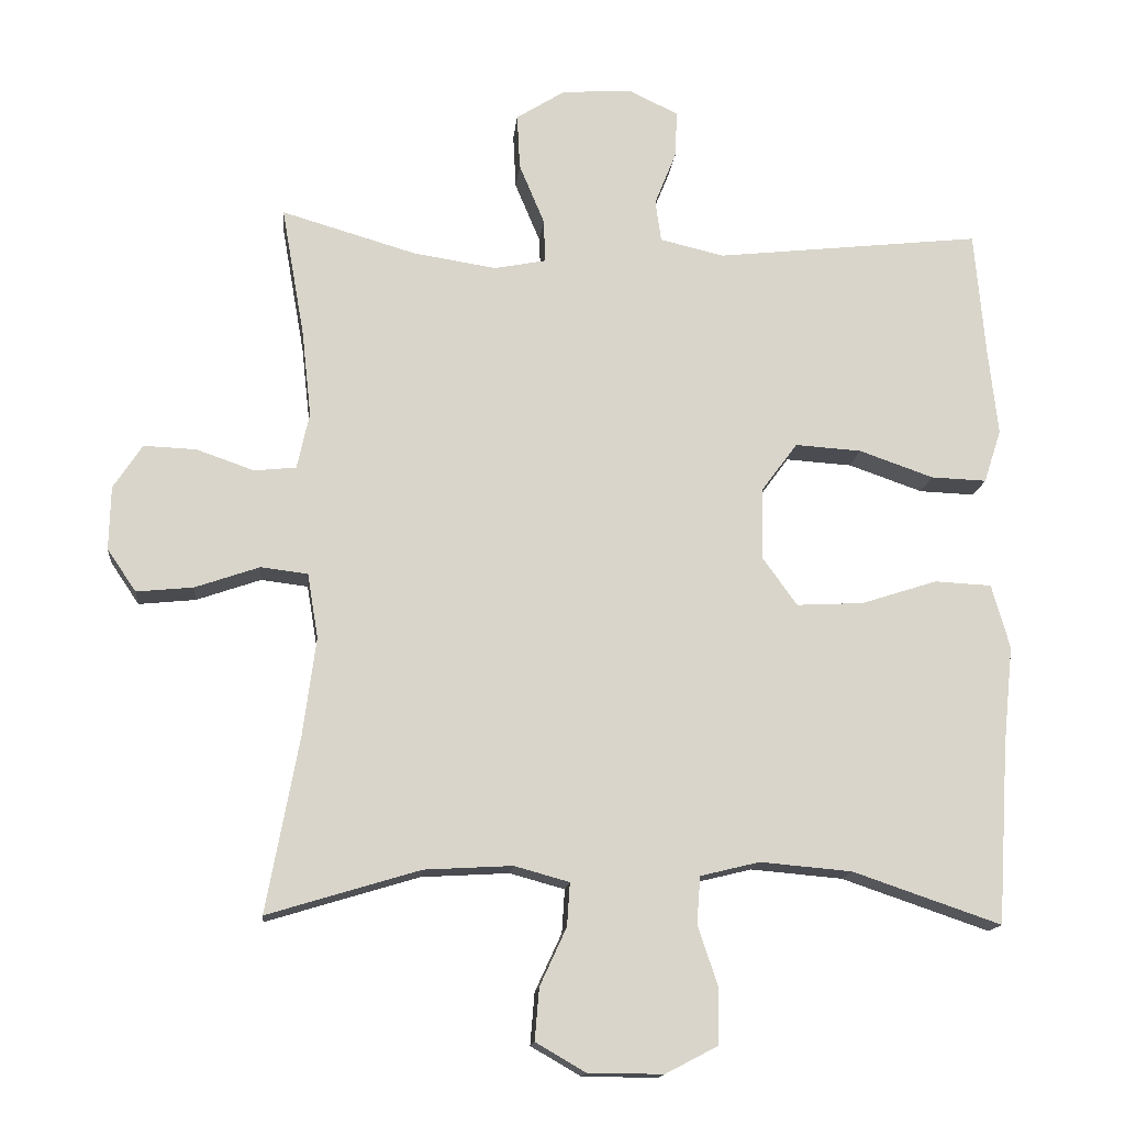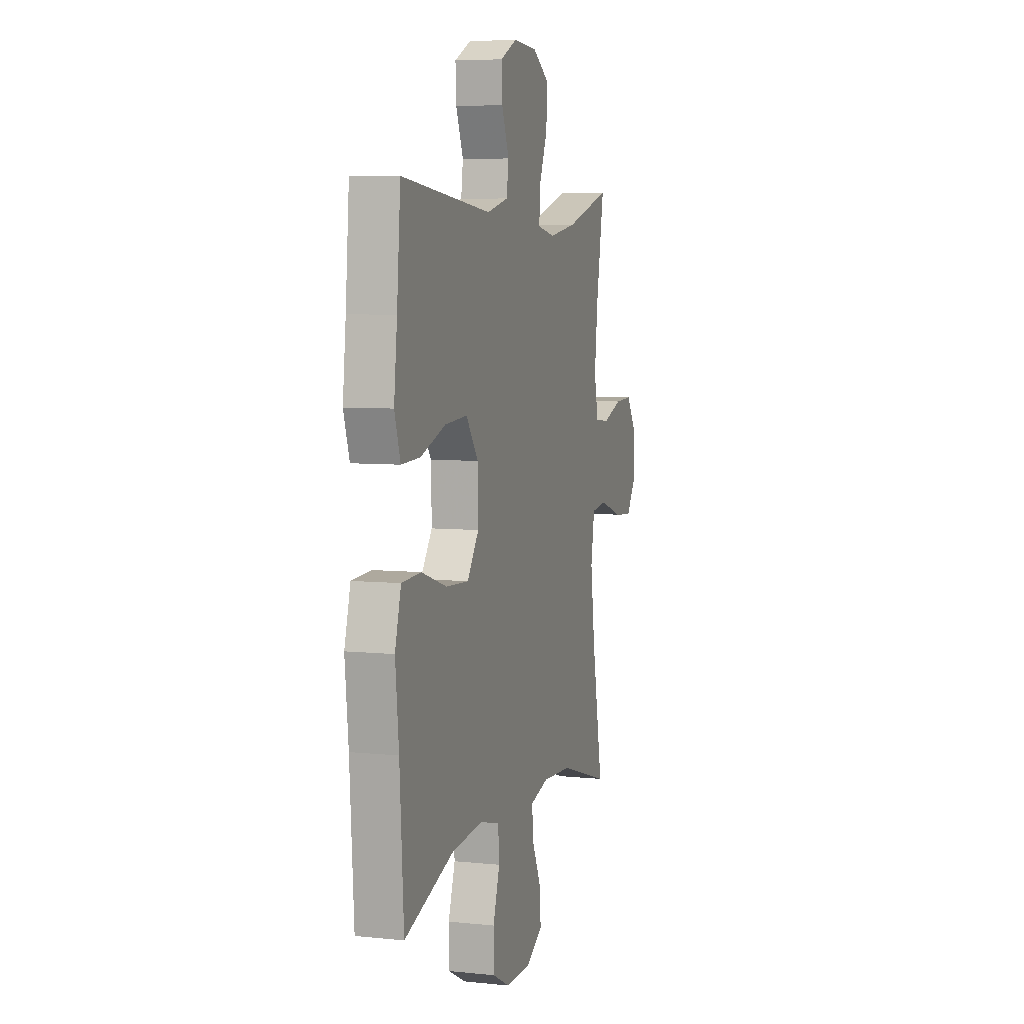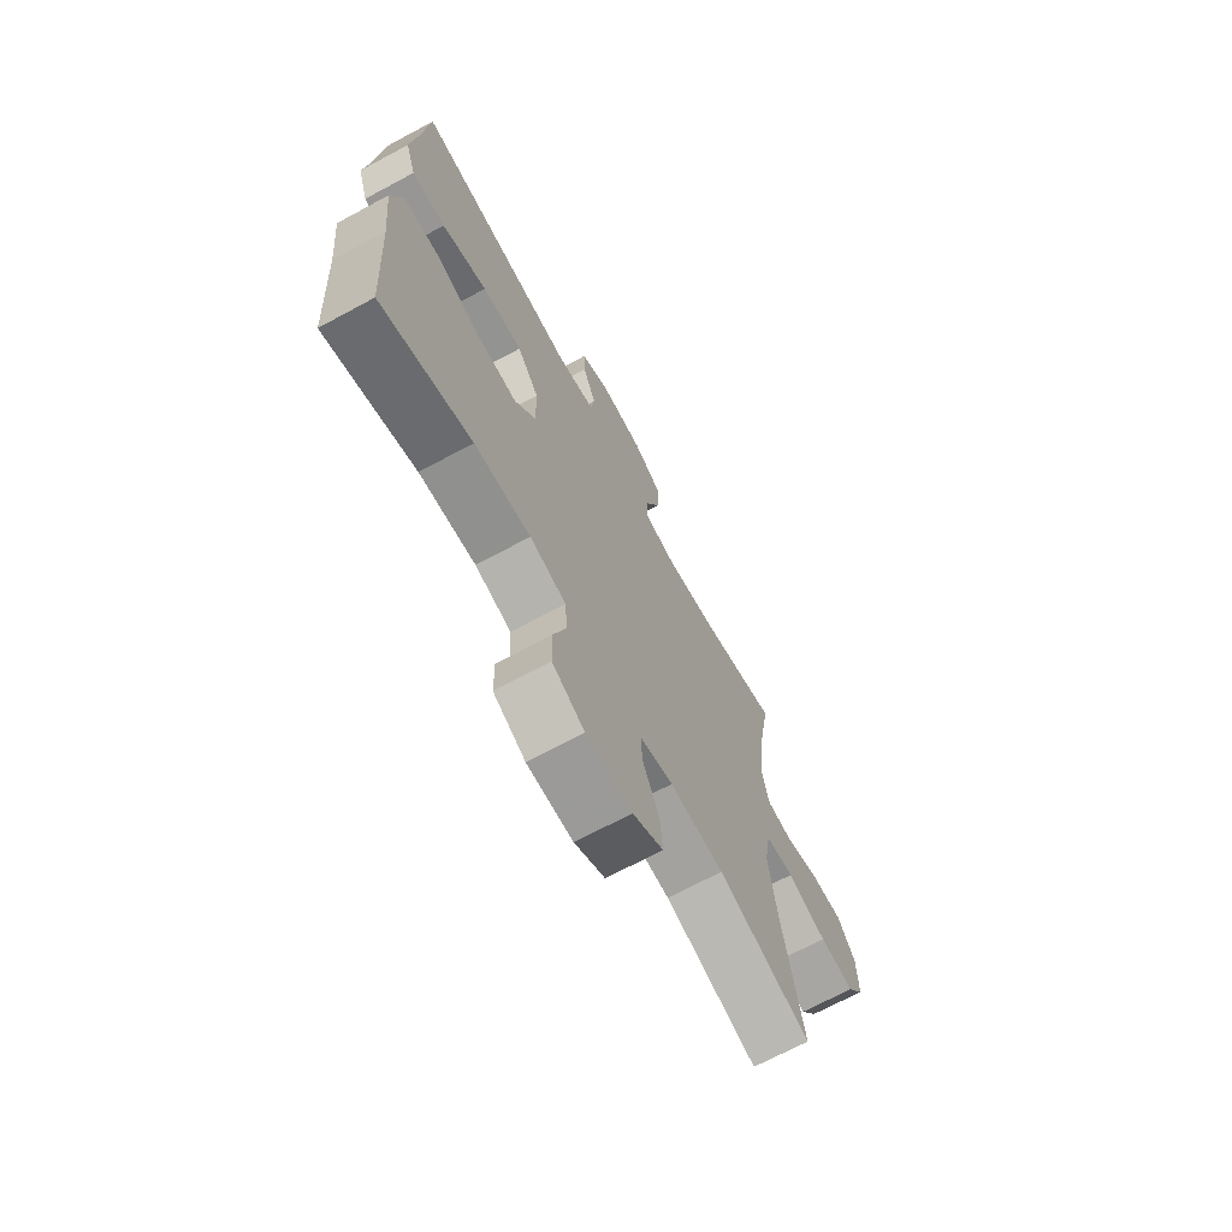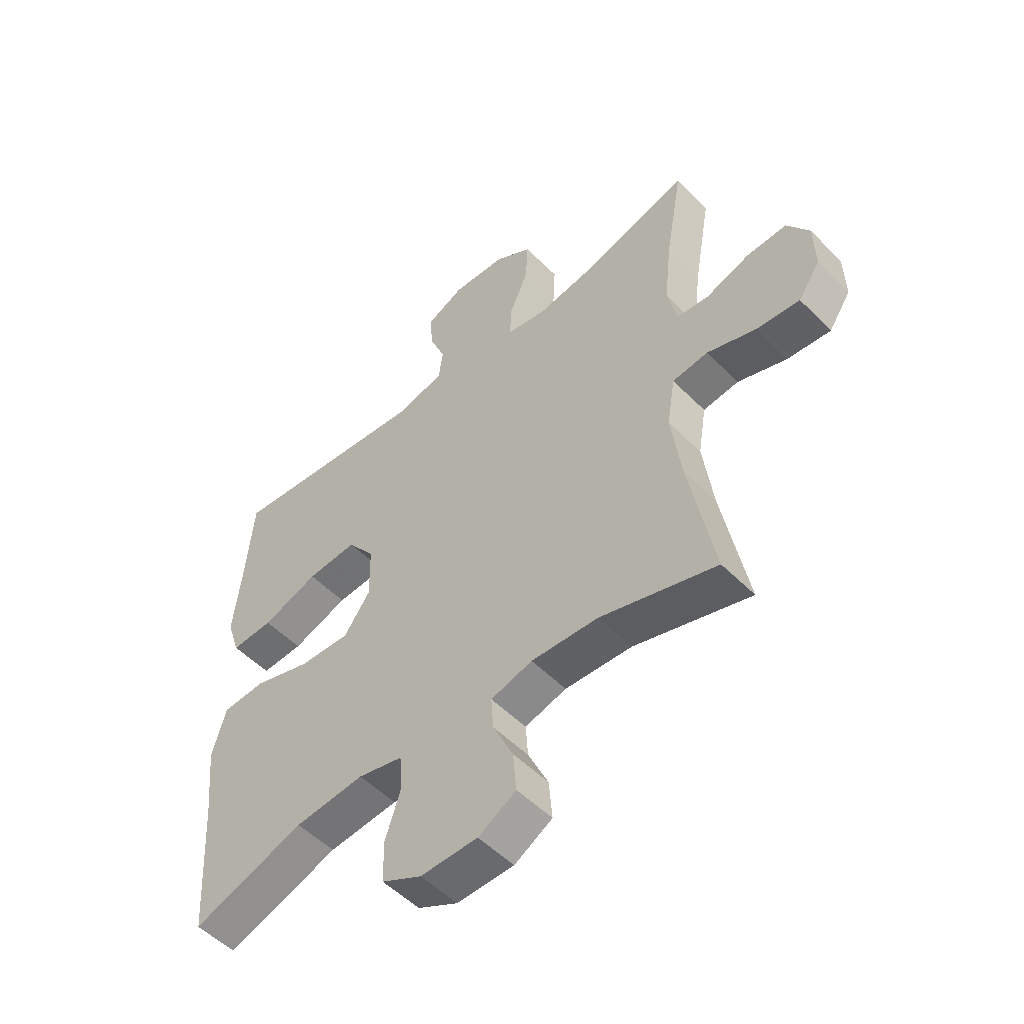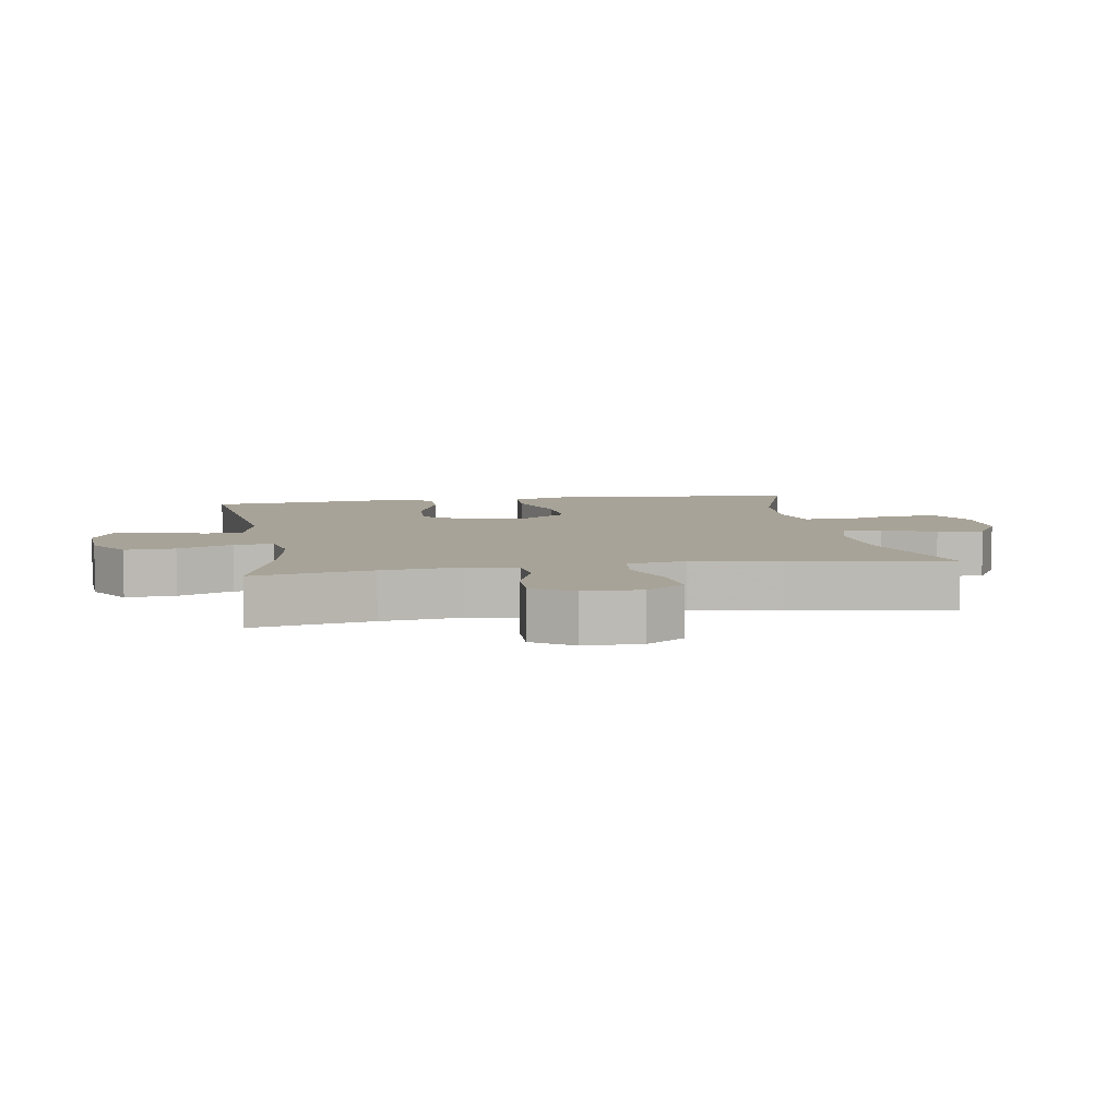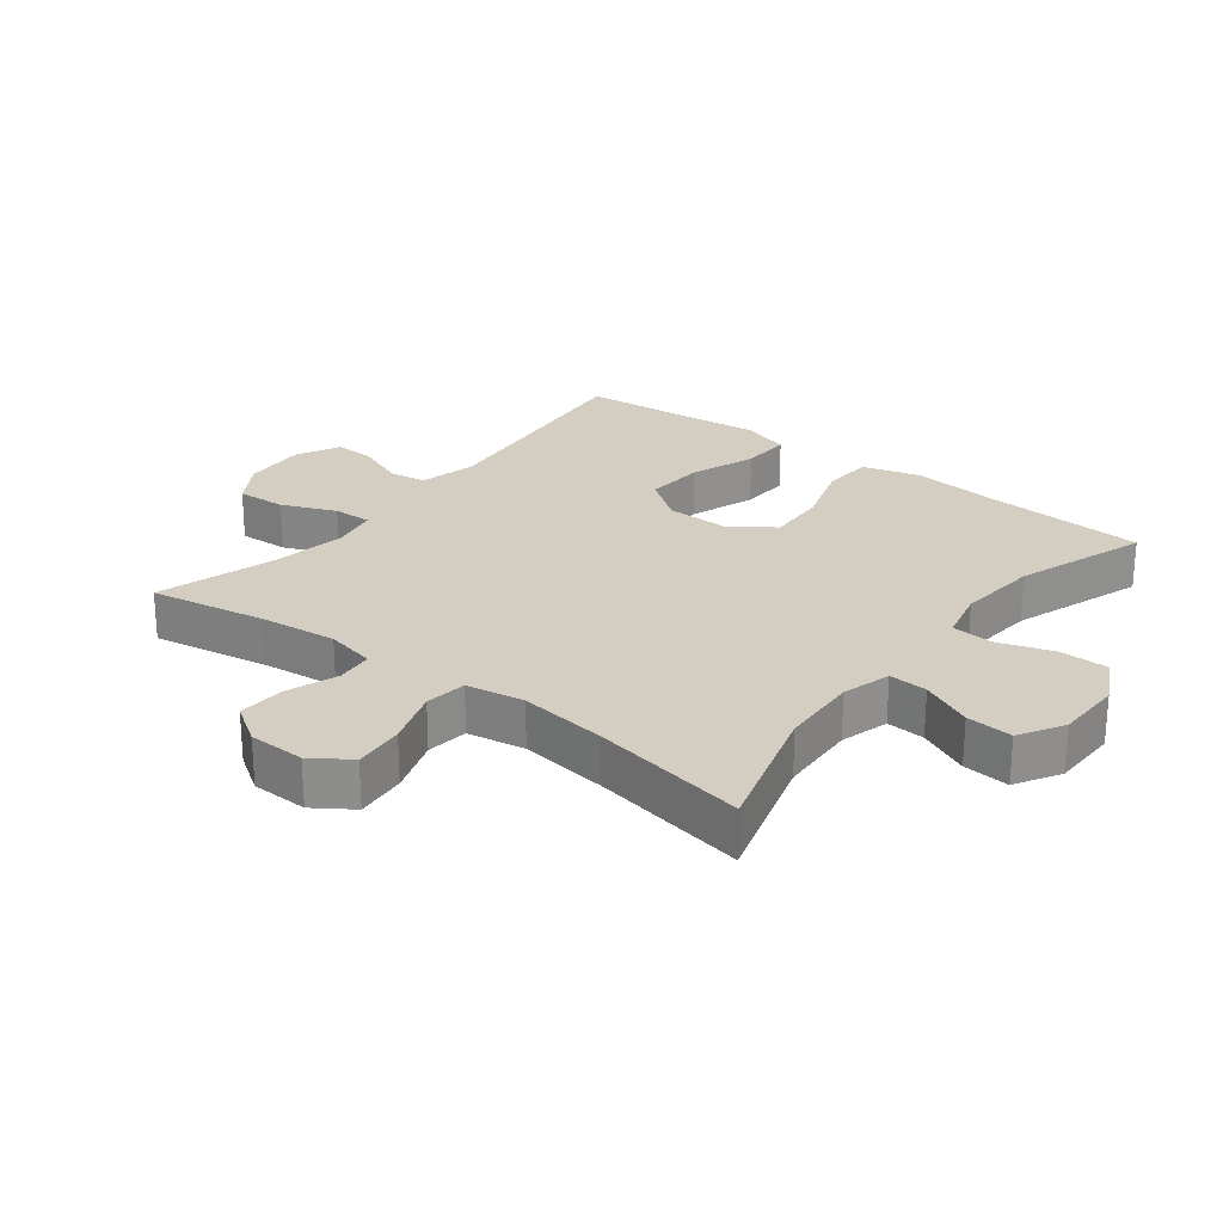
<metadata>
{"format":"obj","ext":"obj","renderer":"f3d","projection":"perspective","resolution":1024,"background":"white","views":[{"elev":-15.0,"azim":174.3,"up":"+Z"},{"elev":6.4,"azim":-72.9,"up":"+Z"},{"elev":-69.7,"azim":-61.7,"up":"+Z"},{"elev":-52.6,"azim":43.0,"up":"+Z"},{"elev":6.9,"azim":80.4,"up":"+Y"},{"elev":25.0,"azim":127.9,"up":"+Y"}]}
</metadata>
<code>
v 0.5 0.07 0.5
v 0.468 0.07 0.318
v 0.455 0.07 0.199
v 0.472 0.07 0.121
v 0.53 0.07 0.115
v 0.61 0.07 0.143
v 0.683 0.07 0.146
v 0.723 0.07 0.085
v 0.725 0.07 -0.003
v 0.685 0.07 -0.062
v 0.606 0.07 -0.054
v 0.517 0.07 -0.023
v 0.452 0.07 -0.031
v 0.437 0.07 -0.121
v 0.455 0.07 -0.257
v 0.5 0.07 -0.5
v 0.289 0.07 -0.436
v 0.167 0.07 -0.429
v 0.091 0.07 -0.45
v 0.095 0.07 -0.51
v 0.132 0.07 -0.59
v 0.138 0.07 -0.662
v 0.069 0.07 -0.702
v -0.035 0.07 -0.703
v -0.108 0.07 -0.665
v -0.109 0.07 -0.589
v -0.081 0.07 -0.504
v -0.086 0.07 -0.439
v -0.168 0.07 -0.419
v -0.295 0.07 -0.43
v -0.5 0.07 -0.5
v -0.516 0.07 -0.248
v -0.53 0.07 -0.112
v -0.505 0.07 -0.023
v -0.426 0.07 -0.019
v -0.321 0.07 -0.053
v -0.228 0.07 -0.058
v -0.18 0.07 0.009
v -0.182 0.07 0.108
v -0.232 0.07 0.176
v -0.324 0.07 0.17
v -0.427 0.07 0.134
v -0.504 0.07 0.131
v -0.528 0.07 0.205
v -0.515 0.07 0.324
v -0.5 0.07 0.5
v -0.131 0.07 0.459
v -0.042 0.07 0.48
v -0.034 0.07 0.538
v -0.064 0.07 0.613
v -0.067 0.07 0.678
v 0.001 0.07 0.711
v 0.099 0.07 0.705
v 0.167 0.07 0.662
v 0.163 0.07 0.585
v 0.128 0.07 0.501
v 0.126 0.07 0.441
v 0.198 0.07 0.427
v 0.313 0.07 0.445
v 0.5 0 0.5
v 0.468 0 0.318
v 0.455 0 0.199
v 0.472 0 0.121
v 0.53 0 0.115
v 0.61 0 0.143
v 0.683 0 0.146
v 0.723 0 0.085
v 0.725 0 -0.003
v 0.685 0 -0.062
v 0.606 0 -0.054
v 0.517 0 -0.023
v 0.452 0 -0.031
v 0.437 0 -0.121
v 0.455 0 -0.257
v 0.5 0 -0.5
v 0.289 0 -0.436
v 0.167 0 -0.429
v 0.091 0 -0.45
v 0.095 0 -0.51
v 0.132 0 -0.59
v 0.138 0 -0.662
v 0.069 0 -0.702
v -0.035 0 -0.703
v -0.108 0 -0.665
v -0.109 0 -0.589
v -0.081 0 -0.504
v -0.086 0 -0.439
v -0.168 0 -0.419
v -0.295 0 -0.43
v -0.5 0 -0.5
v -0.516 0 -0.248
v -0.53 0 -0.112
v -0.505 0 -0.023
v -0.426 0 -0.019
v -0.321 0 -0.053
v -0.228 0 -0.058
v -0.18 0 0.009
v -0.182 0 0.108
v -0.232 0 0.176
v -0.324 0 0.17
v -0.427 0 0.134
v -0.504 0 0.131
v -0.528 0 0.205
v -0.515 0 0.324
v -0.5 0 0.5
v -0.131 0 0.459
v -0.042 0 0.48
v -0.034 0 0.538
v -0.064 0 0.613
v -0.067 0 0.678
v 0.001 0 0.711
v 0.099 0 0.705
v 0.167 0 0.662
v 0.163 0 0.585
v 0.128 0 0.501
v 0.126 0 0.441
v 0.198 0 0.427
v 0.313 0 0.445
f 54 55 56
f 53 54 56
f 52 53 56
f 51 52 56
f 50 51 56
f 49 50 56
f 48 49 56 57
f 47 48 57
f 45 46 47
f 47 57 58
f 45 47 58
f 44 45 58
f 43 44 58
f 42 43 58
f 41 42 58
f 34 35 36
f 33 34 36
f 32 33 36
f 32 36 37
f 31 32 37
f 30 31 37
f 29 30 37 38
f 25 26 27
f 24 25 27
f 23 24 27
f 22 23 27
f 21 22 27
f 20 21 27
f 19 20 27 28
f 29 38 39
f 28 29 39
f 19 28 39
f 18 19 39
f 10 11 12
f 9 10 12
f 8 9 12
f 7 8 12
f 6 7 12
f 5 6 12
f 4 5 12 13
f 3 4 13 14
f 59 1 2
f 58 59 2
f 41 58 2
f 40 41 2
f 17 18 39
f 17 39 40
f 16 17 40
f 15 16 40
f 40 2 3
f 40 3 14
f 14 15 40
f 115 114 113
f 115 113 112
f 115 112 111
f 115 111 110
f 115 110 109
f 115 109 108
f 116 115 108 107
f 116 107 106
f 106 105 104
f 117 116 106
f 117 106 104
f 117 104 103
f 117 103 102
f 117 102 101
f 117 101 100
f 95 94 93
f 95 93 92
f 95 92 91
f 96 95 91
f 96 91 90
f 96 90 89
f 97 96 89 88
f 86 85 84
f 86 84 83
f 86 83 82
f 86 82 81
f 86 81 80
f 86 80 79
f 87 86 79 78
f 98 97 88
f 98 88 87
f 98 87 78
f 98 78 77
f 71 70 69
f 71 69 68
f 71 68 67
f 71 67 66
f 71 66 65
f 71 65 64
f 72 71 64 63
f 73 72 63 62
f 61 60 118
f 61 118 117
f 61 117 100
f 61 100 99
f 98 77 76
f 99 98 76
f 99 76 75
f 99 75 74
f 62 61 99
f 73 62 99
f 99 74 73
f 1 60 61 2
f 2 61 62 3
f 3 62 63 4
f 4 63 64 5
f 5 64 65 6
f 6 65 66 7
f 7 66 67 8
f 8 67 68 9
f 9 68 69 10
f 10 69 70 11
f 11 70 71 12
f 12 71 72 13
f 13 72 73 14
f 14 73 74 15
f 15 74 75 16
f 16 75 76 17
f 17 76 77 18
f 18 77 78 19
f 19 78 79 20
f 20 79 80 21
f 21 80 81 22
f 22 81 82 23
f 23 82 83 24
f 24 83 84 25
f 25 84 85 26
f 26 85 86 27
f 27 86 87 28
f 28 87 88 29
f 29 88 89 30
f 30 89 90 31
f 31 90 91 32
f 32 91 92 33
f 33 92 93 34
f 34 93 94 35
f 35 94 95 36
f 36 95 96 37
f 37 96 97 38
f 38 97 98 39
f 39 98 99 40
f 40 99 100 41
f 41 100 101 42
f 42 101 102 43
f 43 102 103 44
f 44 103 104 45
f 45 104 105 46
f 46 105 106 47
f 47 106 107 48
f 48 107 108 49
f 49 108 109 50
f 50 109 110 51
f 51 110 111 52
f 52 111 112 53
f 53 112 113 54
f 54 113 114 55
f 55 114 115 56
f 56 115 116 57
f 57 116 117 58
f 58 117 118 59
f 59 118 60 1

</code>
